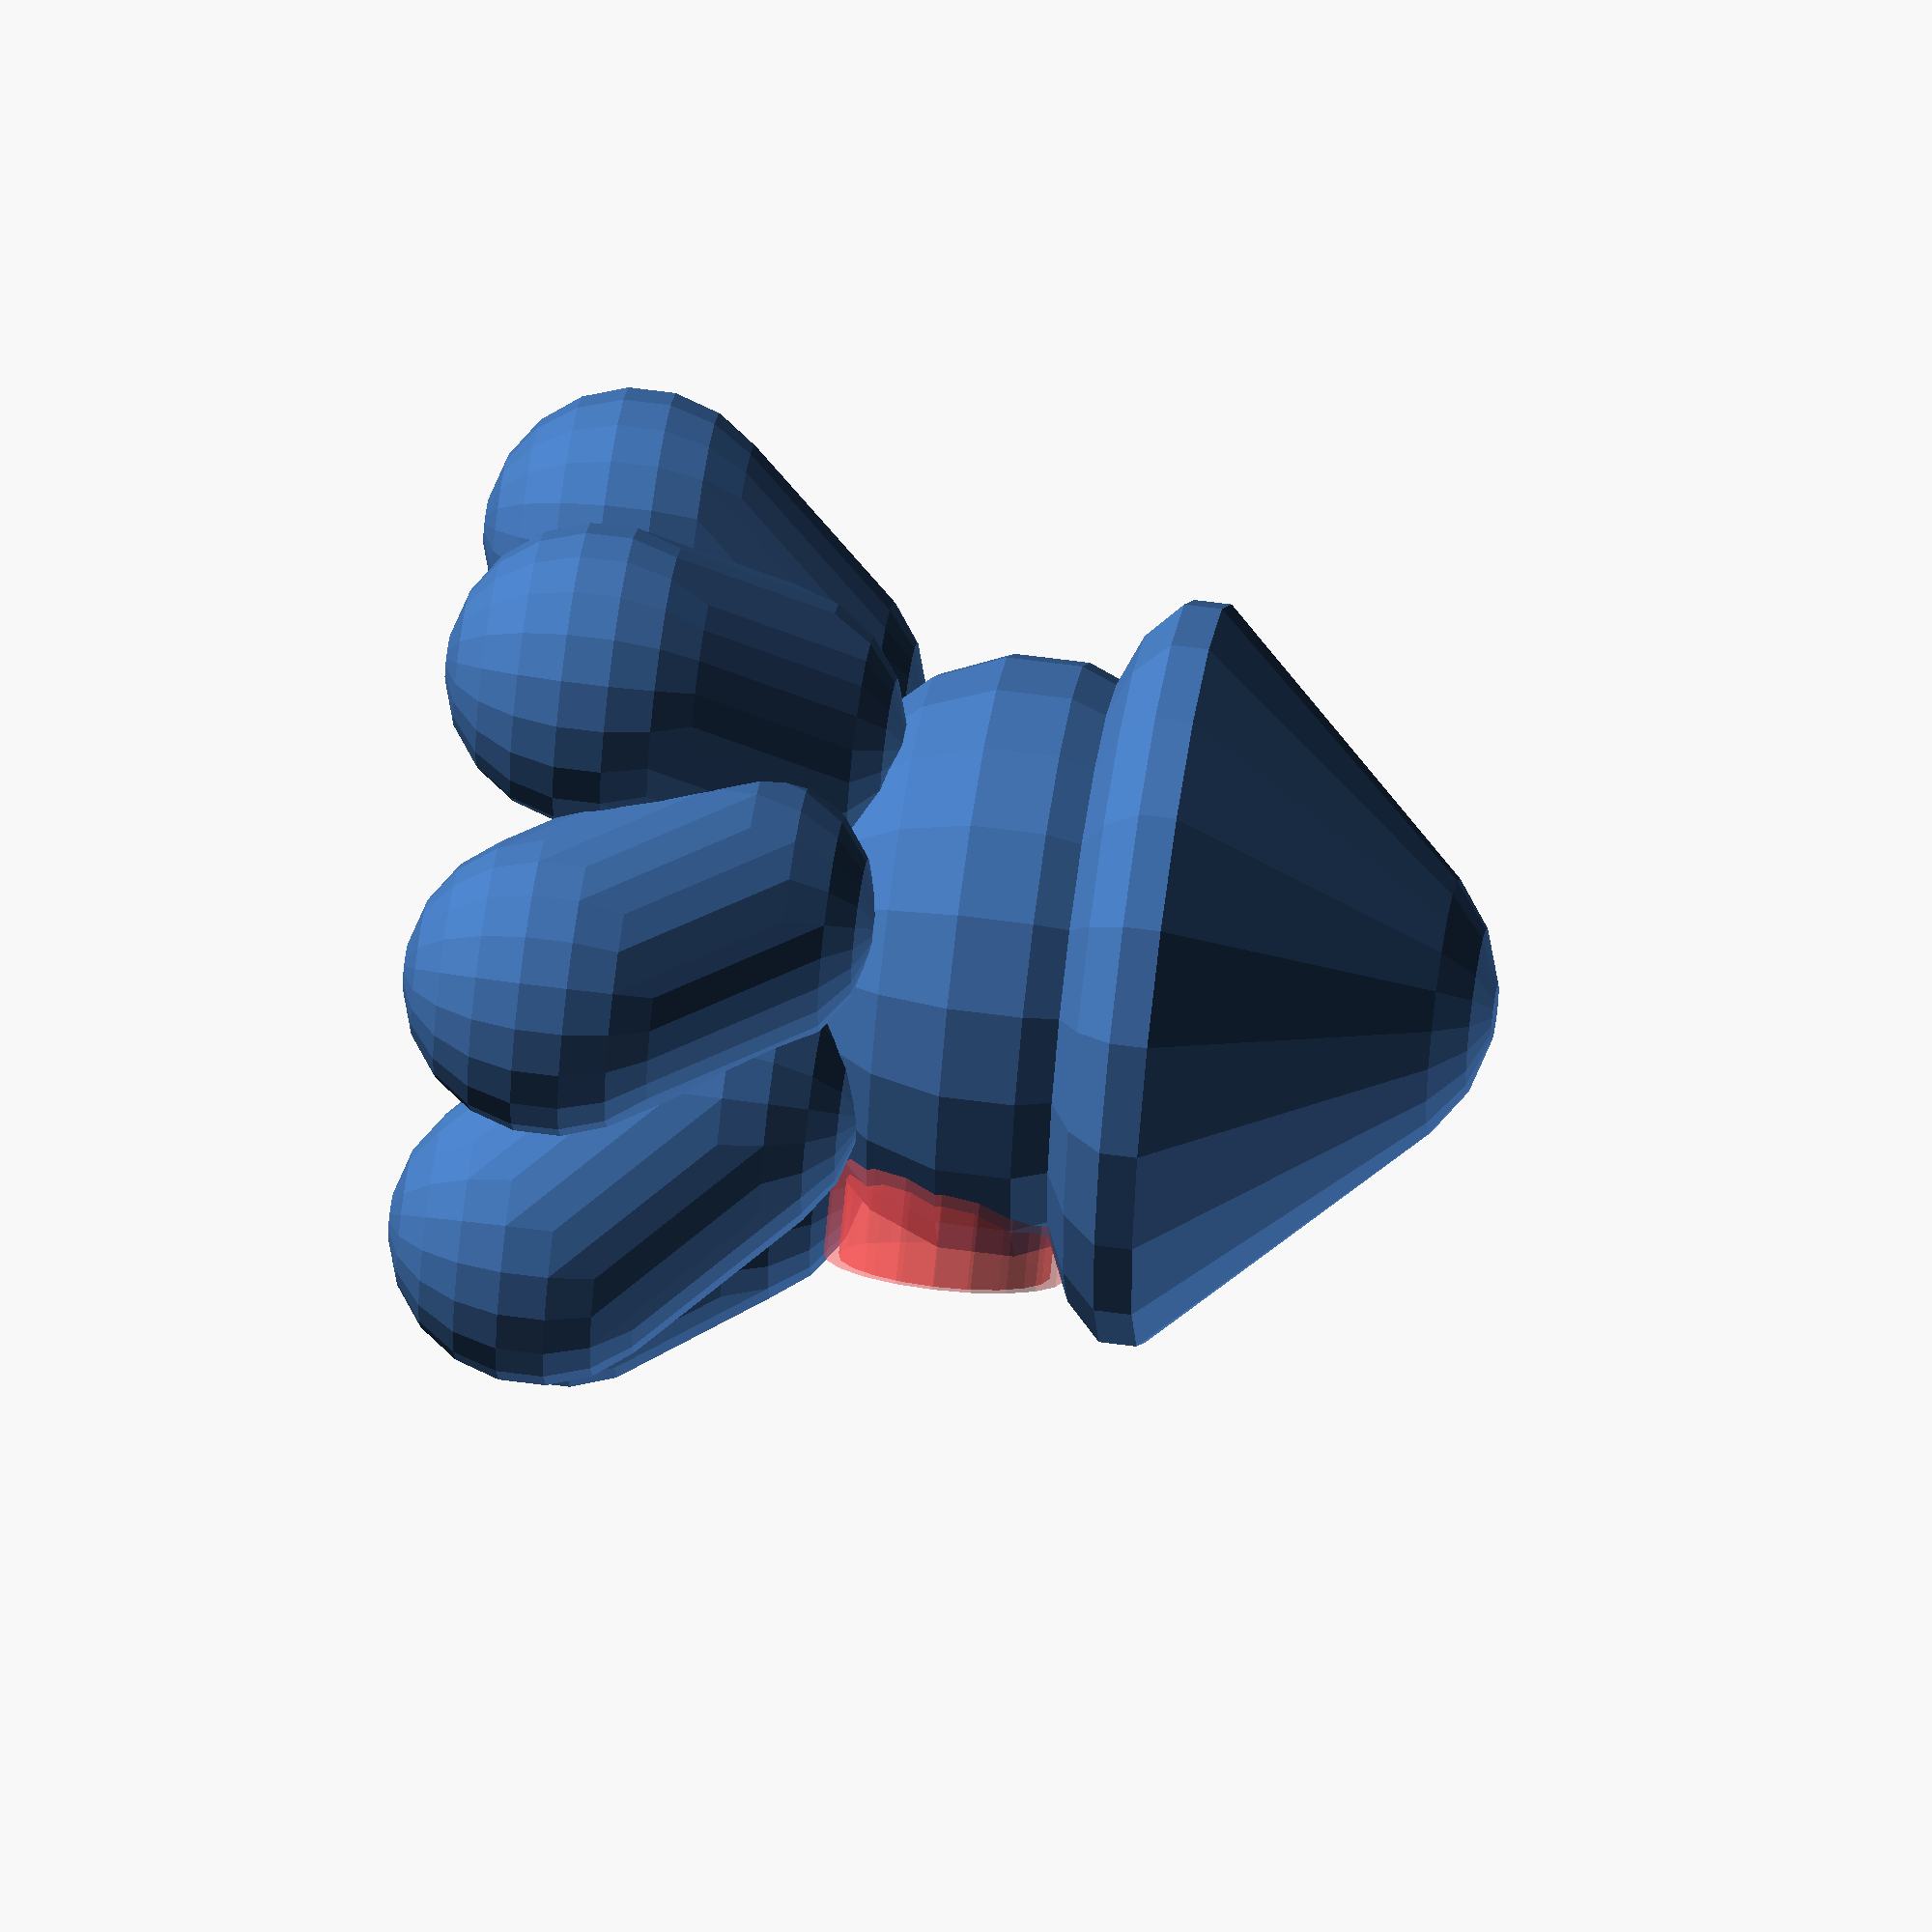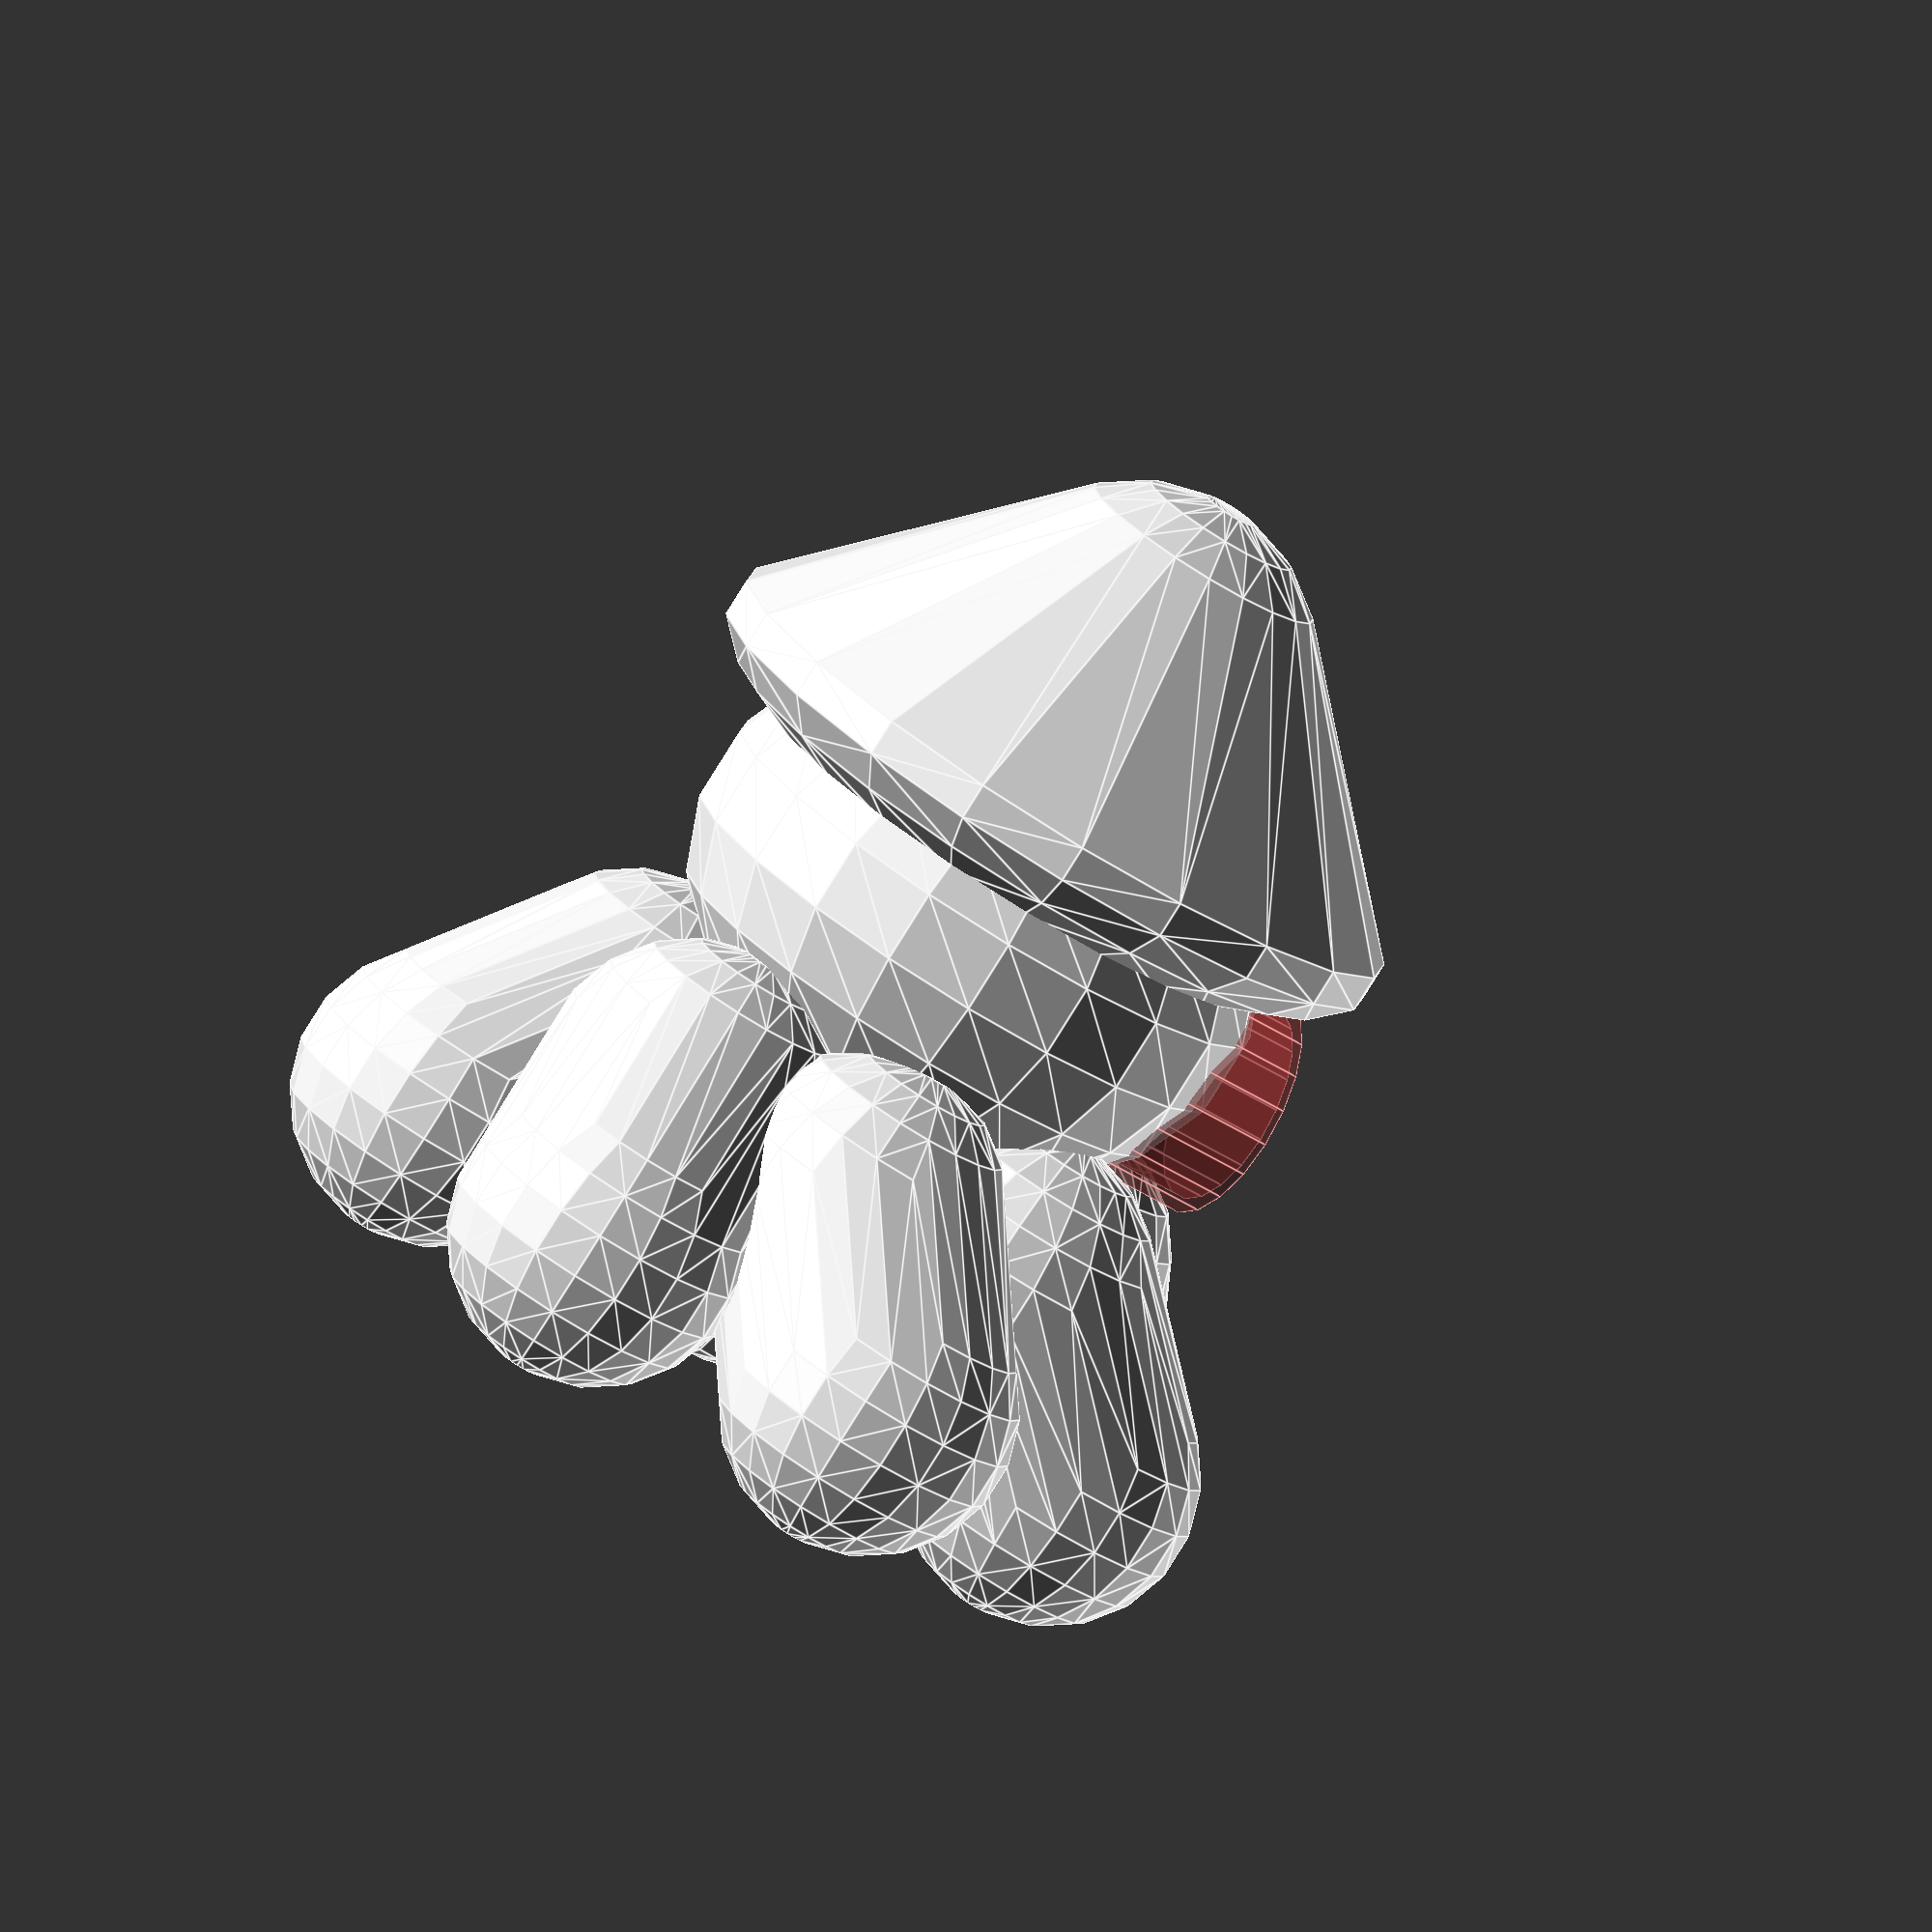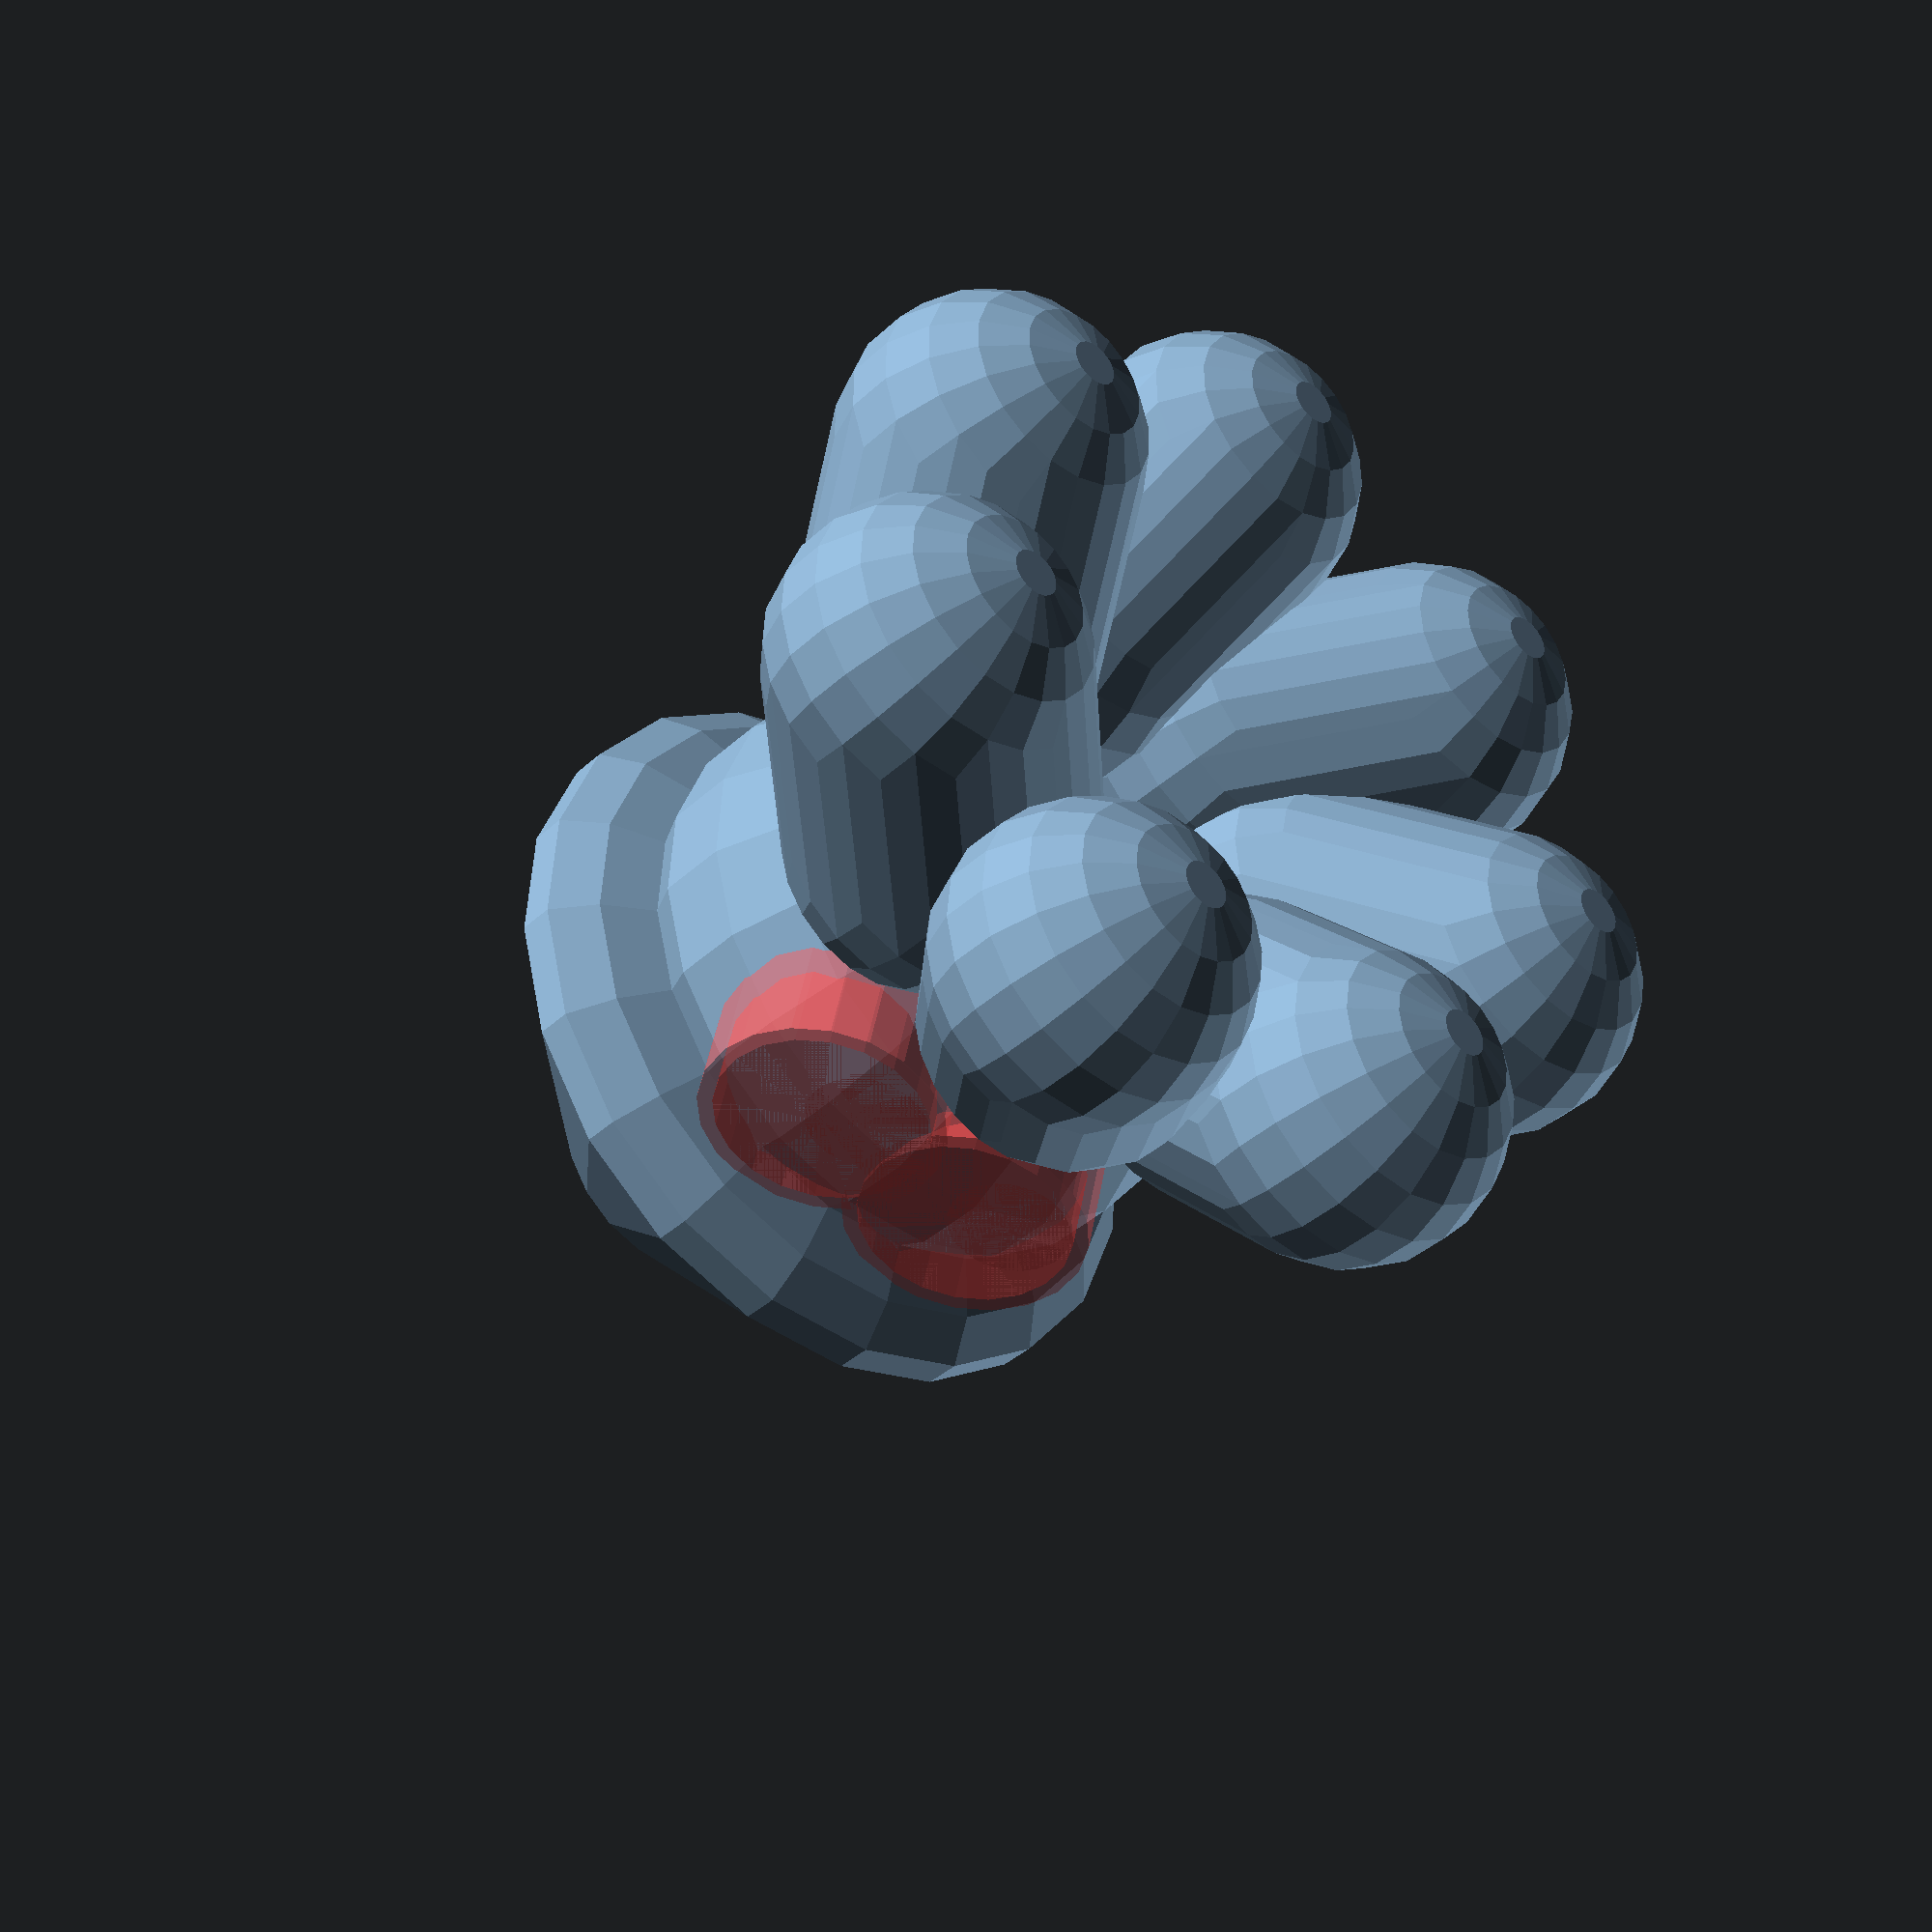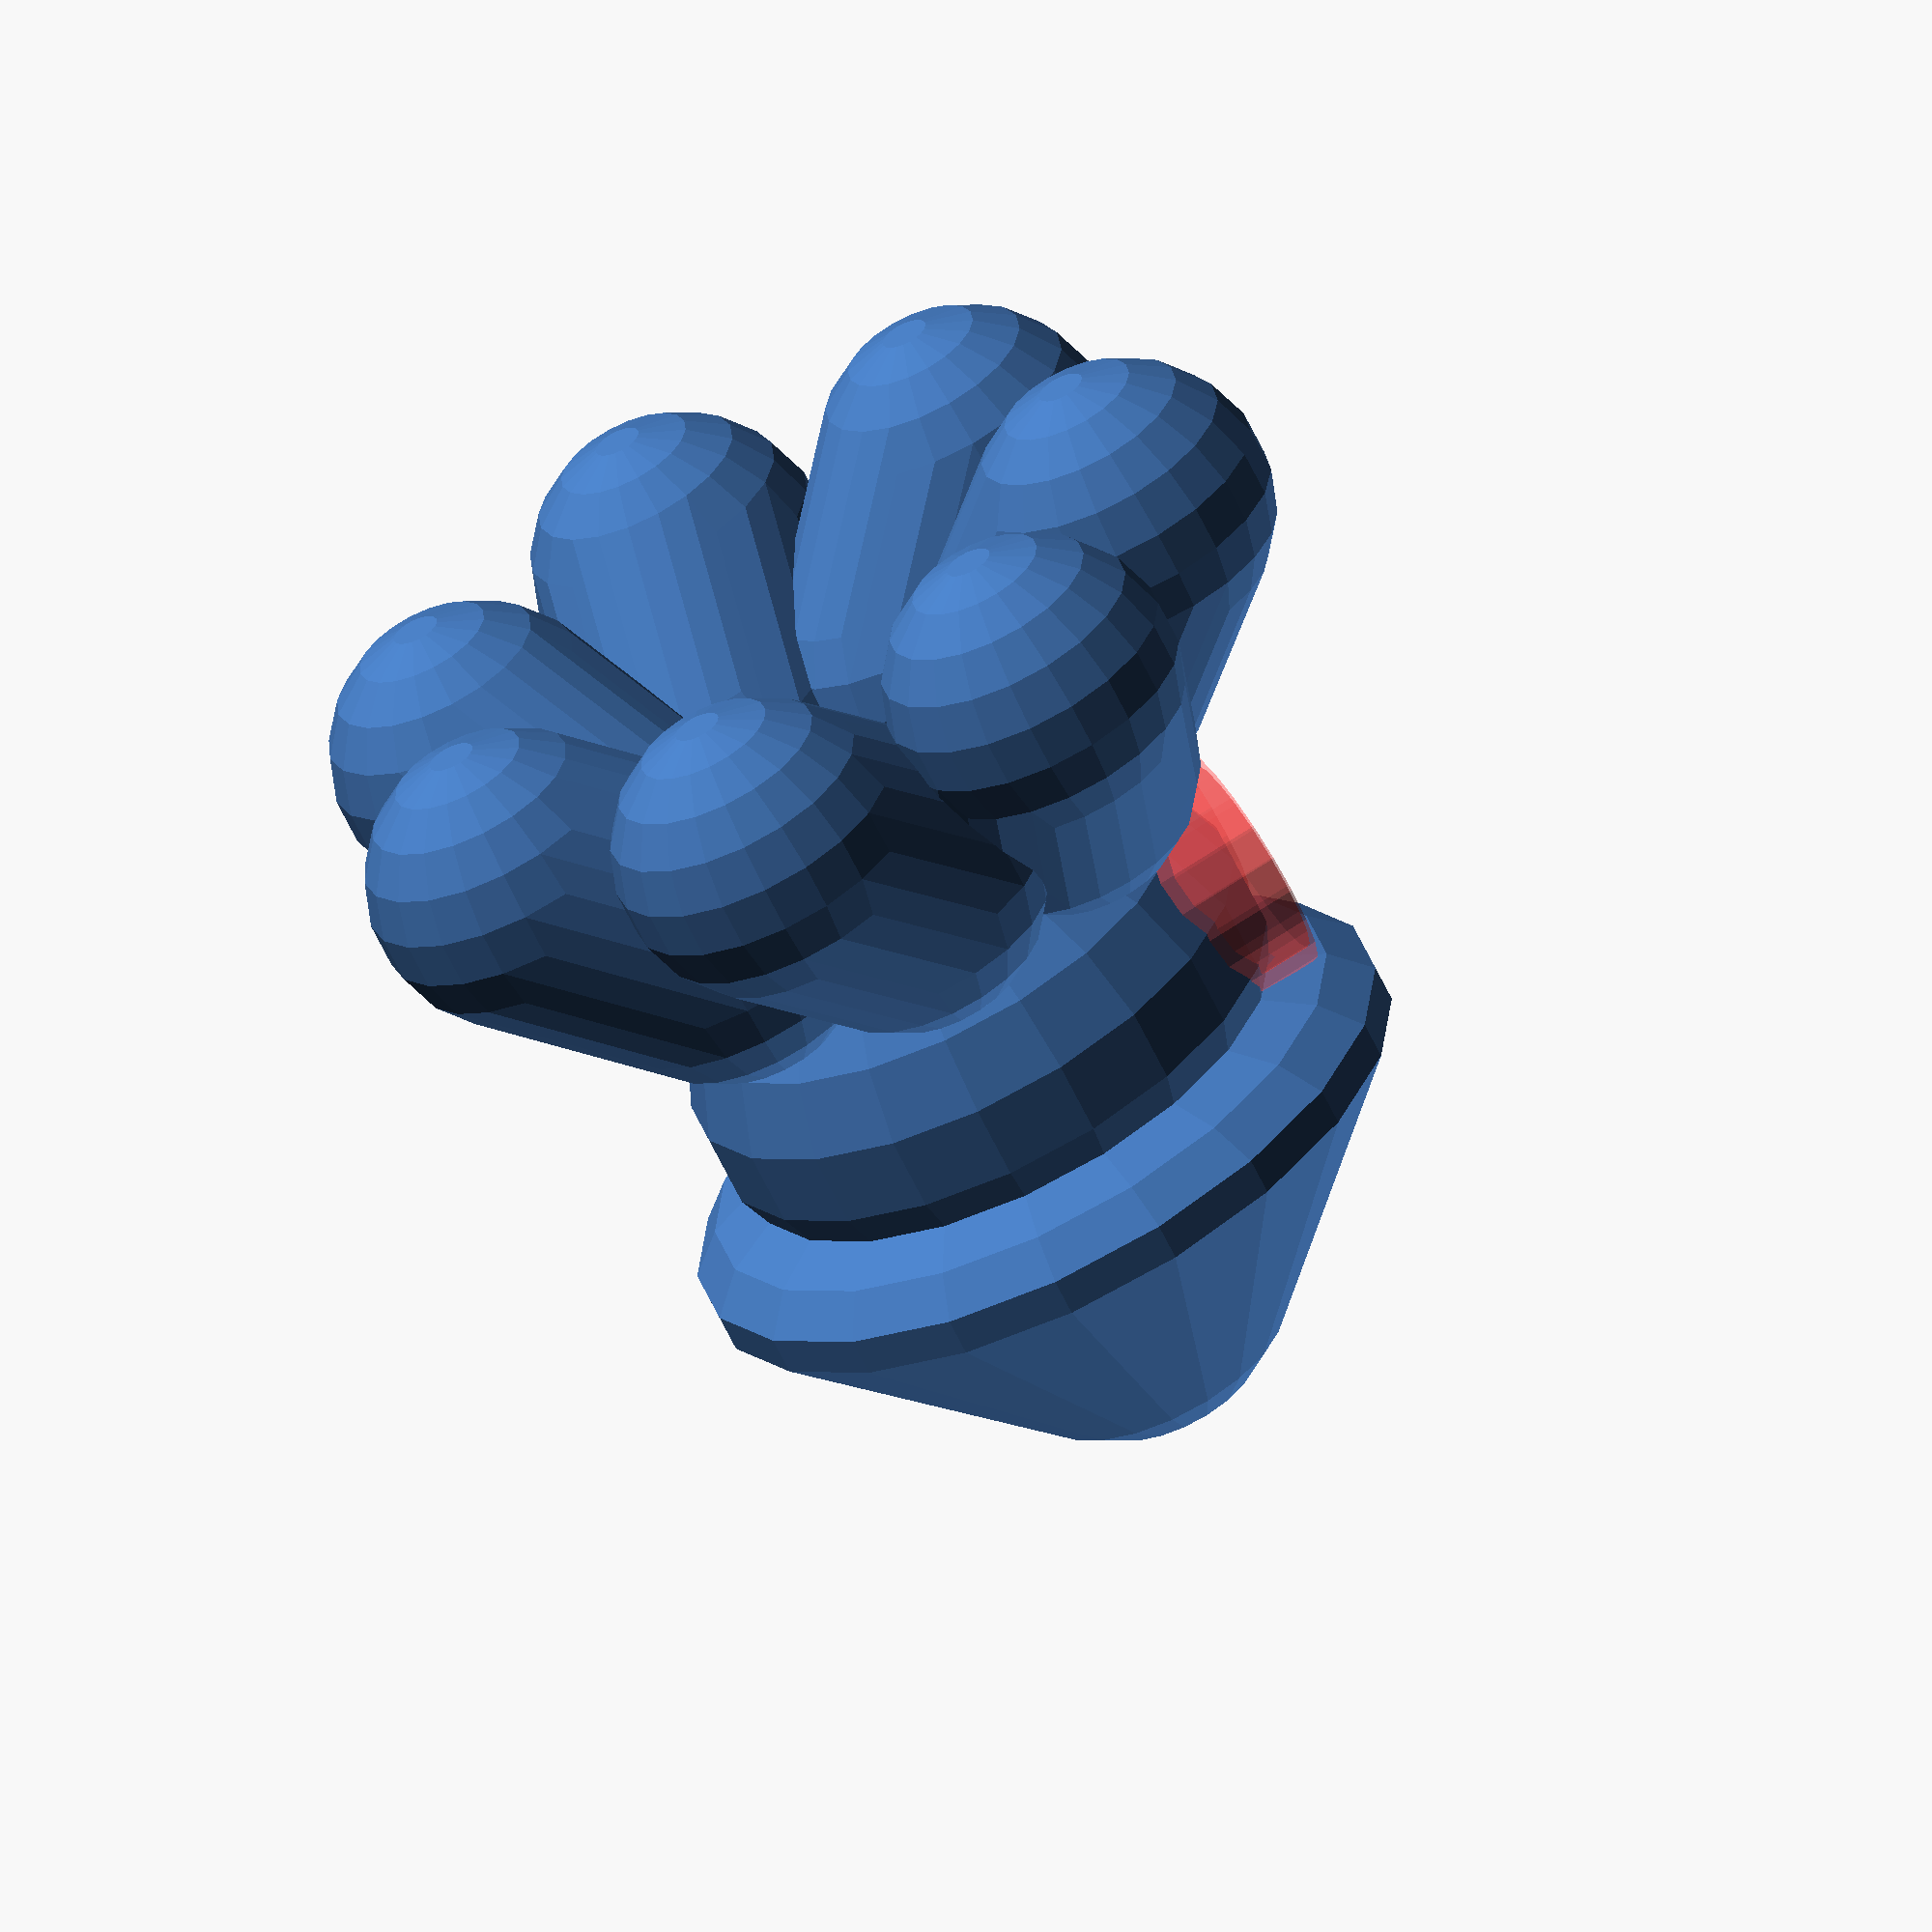
<openscad>
/* Squid 3D Configurable/Random
Version 1, Enero 2019
Escrito por Jorge Cifuentes (jorgecif at gmail dot com)*/

//Parametros de configuracion

/* Partes
Cabeza
- Ojos
- Posicion ojos
Torzo
Patas


*/

tipo="configurable"; //[configurable,random]

//Resolution
$fn=20;
//Body size (radio)
body_size=10;//[10:1:100]
//Leg n_leg
n_leg=7; //[3:1:12]
//Legs aperture
aperture=-10;//[-10:1:10]
//Lenght legs
l_lenght=10;//[-10:1:50]
//Right eye x desviation
x_eyes_R=2;
//Right eye y desviation
y_eyes_R=2;
//Left eye x desviation
x_eyes_L=-2;
//Left eye y desviation
y_eyes_L=2;

pupila_ratio=2;//[1.5:.1:5]

 
 
 module squid(body_size,n_leg,aperture,l_lenght, resize_scale, scale_hat1, scale_hat2, e_size, pupila_size,pupila_ratio, x_eyes_R, y_eyes_R, x_eyes_L, y_eyes_L)
{

 union(){
 scale([1, 1, resize_scale])
 rotate(a=90, v=[0,0,90]) sphere(body_size*2);
 rotate(a=90, v=[0,0,90]) #ojos();   
 }  
    
 translate([0,0,body_size])
 hull() {
 translate([0,0,body_size]) sphere(body_size*scale_hat1,center=true);
 scale([1, 1, resize_scale/2.5]) sphere(body_size*scale_hat2,center=true);
 }
 
 module ojos_ex(){
  translate([body_size-.4*body_size,body_size*2,-0.2*body_size])
 rotate(a=90, v=[1,0,0])
cylinder(e_size,e_size,e_size);
   translate([-(body_size-.4*body_size),body_size*2,-0.2*body_size])
 rotate(a=90, v=[1,0,0])
cylinder(e_size,e_size,e_size);
 }

 module ojos_in(){
  translate([body_size-.4*body_size,body_size*2,-0.2*body_size])
 rotate(a=90, v=[1,0,0])
cylinder(e_size-1,e_size-1,e_size-1);
   translate([-(body_size-.4*body_size),body_size*2,-0.2*body_size])
 rotate(a=90, v=[1,0,0])
cylinder(e_size-1,e_size-1,e_size-1);
 } 
 
  module contorno_ojos(){
 difference() { 
     ojos_ex();
     #ojos_in(); 
 }
 }
 
 module ojos(){
 union(){
    contorno_ojos();
     #pupilas();
 } 
     
 }
 
  module pupilas(){
  translate([body_size-.4*body_size+x_eyes_R,body_size*2,-(0.2*body_size+y_eyes_R)])
 rotate(a=90, v=[1,0,0])
#cylinder(pupila_size,pupila_size,pupila_size);
   translate([-(body_size-.4*body_size+x_eyes_L),body_size*2,-(0.2*body_size+y_eyes_L)])
 rotate(a=90, v=[1,0,0])
#cylinder(pupila_size,pupila_size,pupila_size);
 } 
     
 //Patas
 for(r = [1:n_leg]) {
      rotate(360/n_leg * r, [0, 0, 1]) translate([-body_size, -body_size*1.2, -body_size*1.8]) 
      hull(){
      translate([0,aperture,-l_lenght])  scale([1, 1, 1]) sphere(body_size);
     scale([1, 1, 1]) sphere(body_size);
          }
    }
} 
/*
      for(r = [1:n_leg]) {
      rotate(360/n_leg * r, [0, 0, 1]) translate([-body_size, -body_size, -body_size])
      scale([1, 1, 0.7])
        sphere(body_size);
    }   
*/

module configurable_squid()
{
     resize_scale=0.8;
     scale_hat1=1.2;
     scale_hat2=2.5;
     e_size=body_size*.8;//Eye size
     pupila_size=e_size/pupila_ratio;//Pulila size
     squid(body_size,n_leg,aperture,l_lenght, resize_scale, scale_hat1, scale_hat2, e_size,pupila_size, pupila_ratio, x_eyes_R, y_eyes_R, x_eyes_L, y_eyes_L);
}

module random_squid()
{
     resize_scale=0.8;//rands(0.5,0.2,5)[0];//0.8;
     scale_hat1=1.2;//rands(1,0.1,2)[0];//1.2;
     scale_hat2=rands(2.5,3.5,1)[0];//2.5;
     e_size=body_size*.8;//Eye size
     pupila_ratio=rands(1.5,4.5,1)[0];
    pupila_size=e_size/pupila_ratio;//Pulila size
    max_desviation=(e_size-2*pupila_size-1);
    x_eyes_R=rands(-max_desviation,max_desviation,1)[0];
    //Right eye y desviation
    y_eyes_R=rands(-max_desviation,max_desviation,1)[0];
    //Left eye x desviation
    x_eyes_L=rands(-max_desviation,max_desviation,1)[0];
    //Left eye y desviation
    y_eyes_L=rands(-max_desviation,max_desviation,1)[0];
    body_size=rands(10,15,1)[0];//10;//[10:1:100]
    //Leg n_leg
    n_leg=rands(3,12,1)[0];//7; //[3:1:12]
    //Legs aperture
    aperture=rands(-10,10,1)[0];//-10;//[-10:1:10]
    //Lenght legs
    l_lenght=rands(-10,50,1)[0];//10;//[-10:1:50]

	squid(body_size,n_leg,aperture,l_lenght, resize_scale, scale_hat1, scale_hat2, e_size,pupila_size, pupila_ratio, x_eyes_R, y_eyes_R, x_eyes_L, y_eyes_L);
}

    
    
    if (tipo=="configurable")
{
    configurable_squid();
}

if (tipo=="random")
{
    random_squid();
}

</openscad>
<views>
elev=122.7 azim=135.8 roll=261.9 proj=o view=wireframe
elev=260.1 azim=338.9 roll=211.8 proj=o view=edges
elev=37.8 azim=257.4 roll=139.5 proj=p view=solid
elev=63.4 azim=21.2 roll=205.5 proj=o view=solid
</views>
